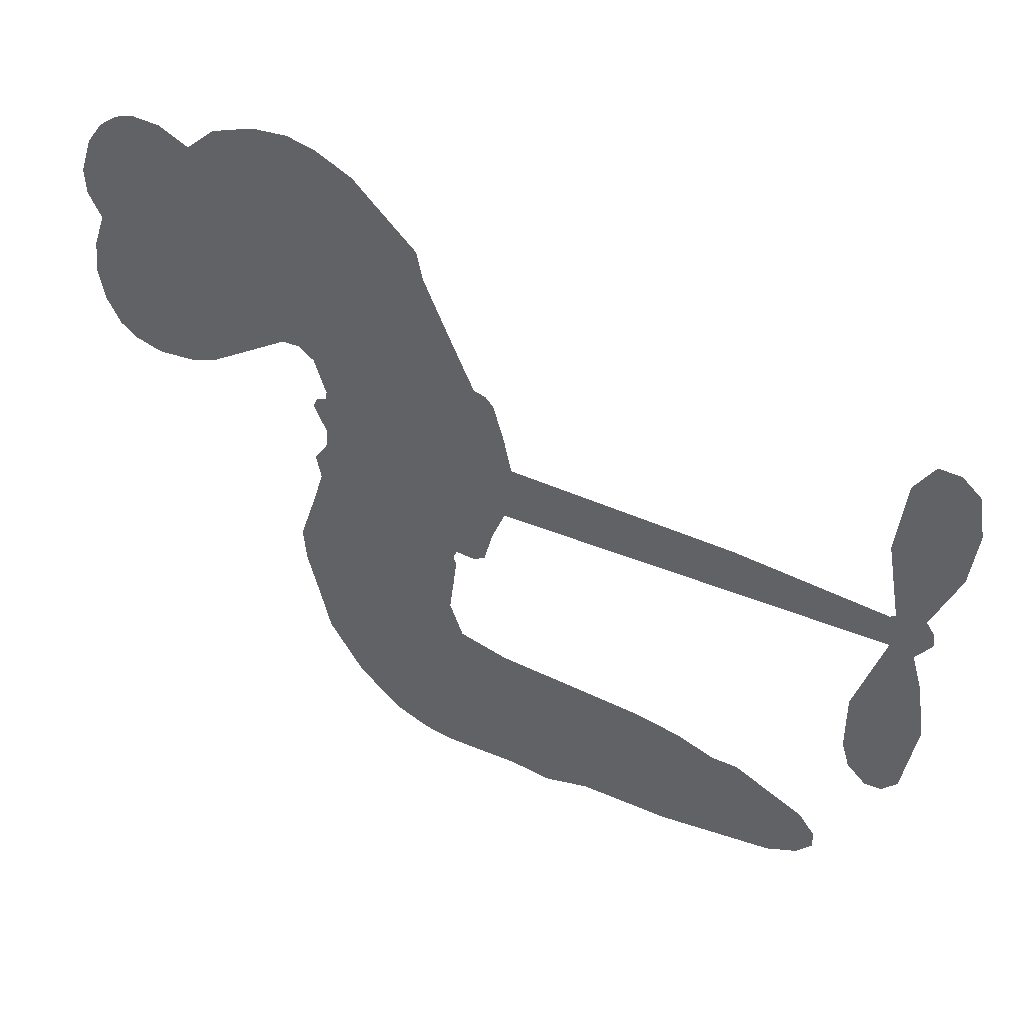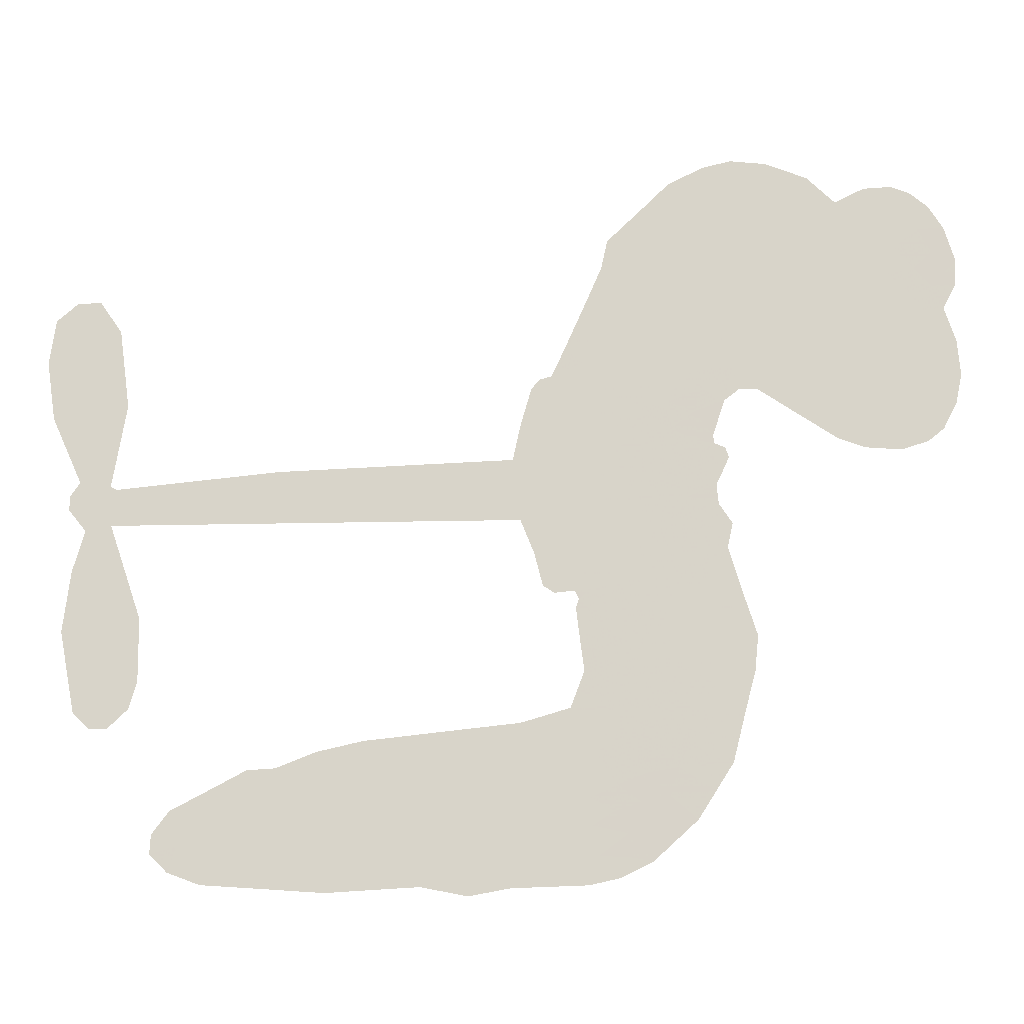
<metadata>
{"format":"obj","ext":"obj","renderer":"f3d","projection":"perspective","resolution":1024,"background":"white","views":[{"elev":42.1,"azim":24.7,"up":"+Y"},{"elev":-13.1,"azim":175.5,"up":"+Y"}]}
</metadata>
<code>
v 1472 876 0.2257
v 1477 926.8 0.2142
v 1494 975.3 0.1893
v 1475 1012 0.1564
v 1473 1049 0.1258
v 1489 1099 0
v 1512 1132 0.102
v 1539 1152 0.135
v 1566 1160 0.1547
v 1607 1156 0.1819
v 1650 1134 0.2241
v 1691 1170 0.2597
v 1752 1191 0.2811
v 1804 1193 0.2947
v 1844 1182 0.3046
v 1897 1154 0.3194
v 1987 1064 0.357
v 1996 1023 0.3705
v 2068 858.5 0.4716
v 2086 852.9 0.486
v 2097 839 0.5
v 2124 734 0.5272
v 2453 709.8 0.6118
v 2677 679.8 0.6795
v 2685 684.5 0.6864
v 2665 800.3 0.7179
v 2679 908.9 0.7338
v 2708 951.5 0.7382
v 2740 949.4 0.741
v 2769 922.8 0.75
v 2778 860.4 0.73
v 2767 779.8 0.7164
v 2727 689.1 0.6913
v 2739 669.7 0.6867
v 2740 649.7 0.6845
v 2717 620.5 0.6806
v 2733 563 0.6797
v 2744 478.7 0.6797
v 2723 367.3 0.6797
v 2701 346.1 0.6797
v 2677 345.8 0.6797
v 2649 373.3 0.6797
v 2638 411.6 0.6797
v 2639 498.6 0.6797
v 2682 628.5 0.6784
v 2113 647.1 0.5463
v 2082 553.6 0.5748
v 2066 543.7 0.5774
v 2037 547.2 0.5876
v 2031 535.3 0.6008
v 2035 522.8 0.6103
v 2024 434 0.669
v 2044 382.4 0.7013
v 2115 360.2 0.6935
v 2329 333.1 0.5832
v 2394 317.3 0.546
v 2448 294.5 0.5055
v 2487 291.6 0.4795
v 2589 235.3 0.3786
v 2613 203.6 0.324
v 2614 177.5 0.25
v 2590 153.1 0.3476
v 2546 136.8 0.4048
v 2379 127.1 0.5381
v 2250 135.8 0.6229
v 2185 123.7 0.662
v 2127 134.9 0.6969
v 2020 139.5 0.7854
v 1978 149.1 0.8353
v 1931 172.2 1
v 1868 229.8 0.7852
v 1817 309 0.7241
v 1784 436.5 0.6592
v 1779 487.4 0.64
v 1819 613.3 0.5732
v 1812 648 0.5548
v 1831 676 0.5366
v 1834 704.4 0.5138
v 1815 744.8 0.488
v 1820 758.6 0.4836
v 1836 764.6 0.475
v 1837 776.7 0.4601
v 1820 828.5 0.3966
v 1797 846.2 0.3579
v 1771 846.1 0.3262
v 1657 776 0.2586
v 1618 762.9 0.2511
v 1564 760.8 0.2439
v 1524 774.2 0.2394
v 1501 793.3 0.2368
v 1481 831.7 0.2319
v 2398 637.9 0.5994
v 2689 668.1 0.682
v 1860 767.9 0.4707
v 2016 549.3 0.5938
v 2030 478 0.6381
v 1836 744.8 0.4874
v 2070 826.7 0.4858
v 2094 601 0.5622
v 2540 633.2 0.6359
v 2706 681.5 0.688
v 2611 630.8 0.6569
v 2646 629.7 0.6682
v 1824 724.2 0.4976
v 2031 573.7 0.5788
v 2675 742.4 0.7066
v 2713 654.8 0.6836
v 2700 717 0.6984
v 2578 188.7 0.3594
v 2689 381.5 0.6797
v 1864 810.7 0.4356
v 2013 517.9 0.6142
v 1852 723.6 0.5014
v 1545 825 0.2382
v 1566 1108 0.1552
v 1782 895.1 0.3324
v 2113 786 0.5019
v 2060 571.4 0.574
v 2565 694.8 0.6416
v 2621 687.3 0.6585
v 1983 585.9 0.5787
v 2014 847.6 0.4567
v 1875 685.7 0.5268
v 1838 877.4 0.378
v 2054 615.9 0.5604
v 2664 653.5 0.6737
v 1961 533.2 0.6088
v 2632 657.9 0.6633
v 2599 662 0.6528
v 1860 638.4 0.5563
v 2462 226.9 0.4835
v 2660 563.5 0.6798
v 2721 911 0.7367
v 2747 734.4 0.7065
v 2734 423 0.6797
v 1536 1035 0.1614
v 2575 632 0.6462
v 2465 262.5 0.4878
v 2691 589.2 0.6796
v 2397 250 0.5314
v 2538 263.4 0.436
v 2502 241.7 0.4558
v 1802 1116 0.2996
v 2014 220.5 0.7746
v 1516 861.4 0.2303
v 1614 834.5 0.2508
v 1528 1096 0.111
v 1941 777.7 0.4757
v 1962 463.2 0.6496
v 2672 854.6 0.7265
v 2713 754.9 0.709
v 1510 1009 0.1686
v 1558 962.9 0.2103
v 1544 998.1 0.189
v 1610 1007 0.2197
v 1575 1026 0.1922
v 2462 132.1 0.4788
v 2542 218.1 0.4135
v 1814 1155 0.2993
v 1916 1029 0.3529
v 2006 179.2 0.8021
v 1627 798.8 0.2536
v 1715 811.4 0.2803
v 1584 804.2 0.2454
v 1898 784.4 0.4638
v 1998 459.6 0.6517
v 1972 403.5 0.6851
v 1579 990.8 0.2092
v 1615 936.8 0.2398
v 1623 1072 0.2106
v 1564 1066 0.1665
v 1767 1146 0.2852
v 1854 1123 0.3145
v 1957 1036 0.3597
v 2073 137.1 0.7377
v 1965 210.2 0.8371
v 1897 738.5 0.4939
v 1925 854.9 0.4282
v 1606 1041 0.2071
v 1656 1033 0.2406
v 1941 1109 0.3381
v 1853 844.5 0.4059
v 2039 192.9 0.7629
v 2076 249.3 0.7213
v 1902 824.1 0.4387
v 1929 1069 0.3449
v 2031 942.2 0.4135
v 1881 864.2 0.4069
v 1895 1100 0.329
v 1879 944.4 0.3697
v 1953 962.5 0.3864
v 1868 904.8 0.3811
v 1965 998.5 0.3747
v 1922 908.5 0.4007
v 1817 942 0.3427
v 2013 982.8 0.3907
v 1834 911.4 0.3617
v 1992 950.7 0.4009
v 1964 919.9 0.408
v 2006 910 0.4239
v 1979 878.4 0.4322
v 2049 900.8 0.4395
v 1970 833.2 0.4521
v 2024 879.2 0.4445
v 1807 876.1 0.3566
v 1985 554.6 0.5947
v 1953 566.7 0.5908
v 1936 627.7 0.5591
v 1897 533.7 0.6117
v 2752 888.5 0.7369
v 2714 867.9 0.7299
v 2705 822.8 0.722
v 1571 879.1 0.2361
v 1577 841.6 0.2418
v 2030 752.7 0.5029
v 1521 937.1 0.211
v 1717 887.1 0.2908
v 2009 398.1 0.6893
v 1979 332.9 0.7251
v 2012 357.4 0.7096
v 1979 368.7 0.705
v 1915 369.7 0.7037
v 1946 349.1 0.7171
v 2030 294.9 0.7315
v 1893 301.5 0.7473
v 2011 322.8 0.7248
v 1979 276.8 0.7615
v 2058 335.9 0.71
v 1913 332.8 0.7274
v 1801 373 0.6901
v 1937 293.9 0.7569
v 1611 1113 0.1933
v 1593 1084 0.1846
v 1729 1157 0.2717
v 1695 1124 0.2538
v 1736 1115 0.2745
v 1703 1067 0.2617
v 1870 1168 0.3118
v 1844 1152 0.3078
v 1962 177.7 0.8842
v 1917 221.2 0.8518
v 1654 975.5 0.2505
v 1919 1132 0.3281
v 1836 1045 0.3236
v 1901 652.1 0.5464
v 1894 606.8 0.5721
v 1961 698.1 0.5222
v 1918 691.1 0.5242
v 1944 664.4 0.5395
v 1988 637.5 0.5533
v 1853 469.8 0.6463
v 2698 787.6 0.7155
v 2734 799.1 0.7185
v 2772 820.1 0.7232
v 2743 844.6 0.7269
v 1547 858.1 0.2347
v 1536 898.1 0.2253
v 1569 921.6 0.2266
v 2082 752.1 0.5093
v 2012 798.8 0.4783
v 1526 970.5 0.1974
v 1751 877.8 0.3121
v 1743 926.9 0.3038
v 1743 828.9 0.2987
v 1666 832.5 0.2655
v 1711 849.6 0.2851
v 1674 877 0.2703
v 1683 930.1 0.2714
v 1984 240.5 0.7878
v 2016 258.9 0.7543
v 1946 252.8 0.7952
v 1906 262 0.7847
v 2075 294.5 0.7124
v 2222 346.8 0.6428
v 2095 327.4 0.7002
v 2117 292.4 0.6932
v 2168 353.6 0.6703
v 2120 248.5 0.6962
v 2098 213.5 0.7136
v 2192 275.6 0.6548
v 2133 327.5 0.6848
v 2064 216.6 0.7373
v 2114 174.7 0.7058
v 2151 272.9 0.6767
v 2172 312.1 0.666
v 2162 166.9 0.6752
v 2211 309.6 0.6458
v 2175 221.3 0.6647
v 2262 261.1 0.6146
v 2137 212.8 0.6883
v 2276 339.9 0.6131
v 2229 278.1 0.6342
v 2213 239.8 0.6426
v 2263 301.1 0.6166
v 2219 183.9 0.6397
v 2315 280.5 0.5857
v 2079 371 0.7027
v 1662 1092 0.2353
v 1640 1004 0.2374
v 1623 975.8 0.2343
v 1672 1004 0.2548
v 1689 1034 0.2592
v 1692 969.4 0.2708
v 1751 1029 0.2913
v 1707 1003 0.2734
v 1734 969.6 0.2928
v 1775 955.6 0.3173
v 1790 926.1 0.3315
v 1811 996.5 0.3253
v 1764 992.8 0.3044
v 1857 1082 0.3226
v 1816 1080 0.3098
v 1878 1047 0.337
v 1768 1080 0.291
v 1792 1043 0.3071
v 1858 1004 0.3424
v 1927 592.1 0.5786
v 1897 570.4 0.5919
v 1800 550.8 0.6113
v 1854 585.6 0.5866
v 1810 582 0.5936
v 1835 557.4 0.6036
v 1826 509.9 0.628
v 1965 612.5 0.5663
v 2014 611.1 0.5645
v 2034 654.7 0.5454
v 1813 465.2 0.6483
v 1871 351.9 0.7103
v 1500 898.3 0.2217
v 2074 789.5 0.4951
v 1973 796 0.472
v 1939 815.7 0.4535
v 1981 750.2 0.4968
v 2038 818.1 0.4769
v 1686 793.8 0.2675
v 1713 919.6 0.2876
v 1649 939.1 0.2543
v 1636 897.4 0.2533
v 1600 901.5 0.2406
v 2196 157.1 0.6543
v 2253 215 0.6182
v 1672 1062 0.2449
v 1734 1081 0.2761
v 1840 971.3 0.3446
v 1866 507.4 0.6271
v 1909 474 0.6437
v 1790 519.2 0.6271
v 2074 650.5 0.5475
v 2099 693 0.5353
v 1998 678 0.5342
v 2045 702.3 0.5264
v 2043 780 0.4925
v 1941 735.9 0.4999
v 1640 859.6 0.2572
v 2259 174.8 0.6153
v 2314 131.6 0.5793
v 2325 201.2 0.5739
v 2282 133.7 0.6006
v 2299 169.2 0.5895
v 2341 162.5 0.5625
v 2288 203.7 0.5968
v 2308 239.7 0.5858
v 2380 199.2 0.538
v 2352 255.1 0.561
v 2379 282.5 0.5482
v 2415 280.8 0.525
v 2361 325.2 0.5649
v 2255 642.5 0.5668
v 2289 722 0.5732
v 2077 720 0.5228
v 2005 716.9 0.5162
v 2378 163.3 0.5385
v 2431 176.6 0.5021
v 2420 129.6 0.5102
v 2499 193.2 0.4493
v 2346 294.6 0.569
v 2184 644.8 0.5522
v 2462 192.2 0.4787
v 2504 134.4 0.4437
v 2482 162.7 0.4618
v 2522 165.3 0.4252
v 2206 728 0.5547
v 2129 702.5 0.5374
v 2165 731 0.5441
v 2684 431.5 0.6797
v 2714 455.4 0.6797
v 2695 510.3 0.6797
v 2638 455.1 0.6797
v 2676 471.9 0.6797
v 1509 1061 0.1157
v 1978 499.5 0.6274
v 1939 499.6 0.6288
v 1918 947.1 0.3826
v 1918 987.9 0.3671
v 1945 880.6 0.4213
v 1842 269.4 0.7518
v 1855 306.2 0.7348
v 2299 312.4 0.5978
v 1838 415.8 0.6725
v 1880 397.9 0.685
v 1925 419.4 0.6748
v 1872 436.1 0.6639
v 1956 431 0.6685
v 1904 442.1 0.6614
v 2353 221.1 0.5572
v 2421 216.3 0.5116
v 2433 248.2 0.5075
v 2183 689.7 0.5506
v 2149 646 0.5468
v 2221 668.5 0.5592
v 2248 725 0.564
v 2326 640.2 0.5828
v 2260 684.5 0.5674
v 2291 641.4 0.5747
v 2371 715.9 0.5922
v 2310 682.2 0.5786
v 2354 675.1 0.5888
v 2330 718.9 0.5826
v 2362 639 0.591
v 2738 520.9 0.6797
v 2697 549.3 0.6797
v 2649 531.1 0.6797
v 1884 978.7 0.3594
v 1793 404.8 0.6737
v 1840 376.3 0.6931
v 1809 341.1 0.7075
v 1842 336.1 0.7149
v 2152 678.6 0.545
v 2509 702.3 0.6259
v 2534 671.7 0.6334
v 2469 635.5 0.6169
v 2504 634.4 0.6262
v 2488 669.7 0.6213
v 2447 669.8 0.6111
v 2412 712.8 0.6019
v 2394 677.6 0.5981
v 2079 183.3 0.7309
v 2047 159.1 0.7601
f 112 206 391
f 186 160 174
f 75 130 76
f 203 122 201
f 105 121 206
f 45 107 93
f 51 50 112
f 123 78 77
f 89 88 114
f 125 118 99
f 1 91 145
f 162 164 87
f 25 108 106
f 43 42 110
f 80 79 97
f 126 93 24
f 58 138 142
f 179 299 180
f 128 129 102
f 105 125 325
f 52 166 167
f 143 159 172
f 240 176 70
f 142 138 131
f 176 240 161
f 223 231 219
f 59 158 109
f 95 112 50
f 117 21 98
f 113 94 97
f 97 104 113
f 104 78 113
f 349 383 22
f 166 112 391
f 105 95 49
f 74 73 327
f 51 112 96
f 82 94 111
f 107 34 101
f 52 218 53
f 323 345 322
f 203 260 122
f 90 89 114
f 167 221 218
f 145 256 257
f 91 90 114
f 298 232 170
f 98 19 334
f 282 183 437
f 77 76 130
f 4 3 152
f 152 5 4
f 56 365 366
f 45 126 103
f 115 9 8
f 8 7 147
f 45 139 36
f 106 151 252
f 147 7 6
f 381 158 375
f 114 145 91
f 246 208 245
f 136 154 156
f 10 9 115
f 19 122 334
f 205 83 124
f 17 174 18
f 84 205 116
f 165 111 94
f 182 83 111
f 162 146 164
f 239 15 159
f 206 207 127
f 129 137 102
f 236 234 235
f 350 250 326
f 172 159 14
f 180 302 342
f 126 45 93
f 322 318 320
f 239 238 15
f 211 150 212
f 5 152 390
f 136 152 154
f 25 93 101
f 31 30 210
f 107 45 36
f 124 192 197
f 161 183 144
f 119 430 137
f 120 119 129
f 296 364 376
f 359 361 355
f 287 274 285
f 363 373 406
f 276 285 281
f 50 49 95
f 53 218 220
f 275 54 297
f 49 48 118
f 126 128 103
f 274 287 294
f 58 57 138
f 78 123 113
f 407 406 131
f 118 105 49
f 375 158 142
f 68 161 69
f 61 109 62
f 421 139 132
f 109 60 59
f 166 52 96
f 423 394 160
f 60 109 61
f 348 349 351
f 85 84 116
f 141 58 142
f 162 87 86
f 43 110 385
f 134 32 151
f 386 385 135
f 110 42 41
f 110 135 385
f 102 103 128
f 57 366 407
f 40 110 41
f 40 39 110
f 421 387 420
f 119 137 129
f 141 158 59
f 37 36 139
f 105 206 95
f 47 118 48
f 94 81 97
f 95 206 112
f 430 433 432
f 432 100 430
f 413 416 369
f 82 81 94
f 177 165 94
f 98 20 19
f 98 21 20
f 97 79 104
f 63 62 109
f 108 151 106
f 117 330 259
f 210 133 211
f 93 107 101
f 83 82 111
f 259 22 117
f 348 99 46
f 47 99 118
f 24 93 25
f 132 139 45
f 35 34 107
f 126 24 128
f 101 34 33
f 118 125 105
f 130 123 77
f 115 8 147
f 128 24 120
f 108 101 33
f 27 133 28
f 108 33 134
f 255 253 254
f 185 111 165
f 28 133 29
f 133 30 29
f 129 128 120
f 110 39 135
f 159 15 14
f 145 114 256
f 193 160 394
f 101 108 25
f 389 388 385
f 36 35 107
f 168 154 153
f 81 80 97
f 372 373 363
f 151 108 134
f 214 114 164
f 145 257 329
f 163 265 335
f 179 233 171
f 390 6 5
f 147 390 171
f 113 123 177
f 177 123 248
f 209 346 392
f 397 396 225
f 261 154 152
f 27 150 211
f 253 252 151
f 152 136 390
f 3 2 216
f 168 169 300
f 261 152 3
f 168 156 154
f 261 153 154
f 234 236 172
f 179 156 155
f 147 171 115
f 64 374 372
f 375 380 381
f 141 142 158
f 142 131 375
f 172 14 13
f 143 173 239
f 308 205 197
f 196 198 187
f 283 175 67
f 161 144 176
f 264 266 163
f 214 146 213
f 85 262 264
f 262 85 116
f 114 88 164
f 87 164 88
f 177 94 113
f 332 148 331
f 112 166 96
f 166 149 403
f 346 209 345
f 223 219 221
f 169 168 153
f 155 156 168
f 265 162 86
f 162 265 146
f 179 180 170
f 11 10 232
f 136 156 171
f 171 156 179
f 12 234 13
f 172 13 234
f 173 311 189
f 189 311 313
f 16 173 189
f 200 198 199
f 288 280 284
f 183 282 144
f 270 184 224
f 70 176 241
f 245 248 123
f 148 165 177
f 188 194 192
f 188 182 185
f 179 155 299
f 179 170 233
f 299 300 242
f 301 302 180
f 188 192 124
f 17 181 186
f 83 182 124
f 438 161 68
f 437 283 279
f 288 290 286
f 220 226 228
f 332 165 148
f 188 185 178
f 17 186 174
f 189 186 181
f 174 193 18
f 185 182 111
f 202 187 200
f 182 188 124
f 16 189 243
f 311 173 312
f 189 313 186
f 194 190 192
f 18 193 196
f 194 188 178
f 190 195 197
f 160 193 174
f 198 196 193
f 122 204 201
f 393 194 199
f 160 313 316
f 304 314 343
f 190 197 192
f 198 193 191
f 197 195 308
f 199 191 393
f 198 191 199
f 395 194 178
f 198 200 187
f 201 200 199
f 204 19 202
f 395 199 194
f 201 395 203
f 332 178 185
f 204 202 200
f 260 331 333
f 201 204 200
f 19 204 122
f 83 205 84
f 197 205 124
f 207 206 121
f 206 127 391
f 324 317 207
f 130 320 246
f 250 350 249
f 123 130 245
f 127 207 209
f 207 121 324
f 30 133 210
f 133 27 211
f 150 26 212
f 210 211 255
f 252 212 26
f 253 255 212
f 146 354 339
f 258 153 216
f 146 214 164
f 256 214 213
f 353 247 333
f 348 46 349
f 2 1 329
f 216 257 258
f 307 263 308
f 354 267 338
f 52 167 218
f 221 220 218
f 221 167 223
f 269 270 227
f 219 226 220
f 53 220 228
f 167 222 223
f 219 220 221
f 402 400 404
f 328 225 229
f 222 229 223
f 269 227 271
f 226 227 224
f 224 273 228
f 397 72 396
f 71 70 241
f 227 226 219
f 226 224 228
f 223 229 231
f 144 269 176
f 273 224 184
f 297 53 228
f 399 251 327
f 231 229 225
f 400 402 399
f 426 427 425
f 71 241 272
f 219 231 227
f 10 115 232
f 233 115 171
f 170 232 233
f 115 233 232
f 11 235 12
f 234 12 235
f 11 232 298
f 236 143 172
f 235 11 298
f 235 237 343
f 299 301 180
f 237 302 304
f 143 239 159
f 173 16 238
f 173 238 239
f 70 69 240
f 161 240 69
f 176 269 271
f 271 231 272
f 338 268 337
f 262 263 217
f 314 312 143
f 189 181 243
f 316 313 244
f 246 245 130
f 249 248 245
f 319 322 321
f 318 207 317
f 250 249 208
f 215 260 333
f 249 245 208
f 248 247 353
f 250 208 324
f 247 248 249
f 325 250 324
f 325 326 250
f 230 399 424
f 400 222 401
f 106 252 26
f 253 151 32
f 255 254 31
f 212 252 253
f 210 255 31
f 253 32 254
f 212 255 211
f 214 256 114
f 257 256 213
f 257 213 258
f 216 2 329
f 339 258 213
f 169 153 258
f 330 117 98
f 326 351 350
f 331 260 203
f 259 330 352
f 3 216 261
f 153 261 216
f 263 262 116
f 266 264 262
f 310 304 305
f 301 242 303
f 265 266 267
f 266 262 217
f 267 266 217
f 265 163 266
f 268 267 217
f 268 338 267
f 263 336 217
f 268 303 337
f 270 269 144
f 227 231 271
f 270 144 282
f 227 270 224
f 272 231 225
f 176 271 241
f 272 225 396
f 241 271 272
f 184 278 276
f 228 273 275
f 276 284 285
f 285 274 277
f 273 276 275
f 284 276 278
f 184 276 273
f 54 275 281
f 175 283 437
f 276 281 275
f 279 184 282
f 278 184 279
f 437 279 282
f 290 288 284
f 376 398 296
f 277 54 281
f 282 184 270
f 438 183 161
f 66 286 67
f 67 286 283
f 279 290 278
f 284 280 285
f 285 280 287
f 277 281 285
f 340 65 295
f 278 290 284
f 292 287 280
f 294 287 292
f 340 286 66
f 341 293 295
f 292 280 293
f 358 359 355
f 279 283 290
f 286 290 283
f 293 280 288
f 291 294 398
f 294 292 289
f 295 293 288
f 289 292 293
f 294 289 296
f 294 291 274
f 340 288 286
f 293 341 289
f 361 362 341
f 365 376 364
f 342 170 180
f 275 297 228
f 237 235 298
f 300 299 155
f 301 299 242
f 168 300 155
f 337 300 169
f 242 337 303
f 342 302 237
f 305 301 303
f 311 312 244
f 336 303 268
f 307 310 306
f 301 305 302
f 305 303 306
f 303 336 306
f 304 302 305
f 307 306 263
f 305 306 310
f 308 263 116
f 307 195 309
f 308 116 205
f 195 307 308
f 309 344 316
f 309 244 315
f 307 309 310
f 315 310 309
f 312 173 143
f 313 311 244
f 314 143 236
f 315 312 314
f 244 309 316
f 186 313 160
f 343 314 236
f 315 314 304
f 315 304 310
f 244 312 315
f 344 309 195
f 393 394 423
f 208 246 317
f 318 317 246
f 75 320 130
f 207 318 209
f 323 251 345
f 320 318 246
f 320 321 322
f 322 319 323
f 320 75 321
f 318 322 209
f 347 74 323
f 327 323 74
f 317 324 208
f 325 324 121
f 105 325 121
f 326 325 125
f 348 326 125
f 350 247 249
f 230 425 399
f 323 327 251
f 427 397 328
f 73 399 327
f 145 329 1
f 216 329 257
f 334 330 98
f 215 352 260
f 332 331 203
f 331 148 333
f 178 332 203
f 332 185 165
f 353 333 148
f 371 247 350
f 122 260 334
f 334 260 352
f 336 263 306
f 265 86 335
f 268 217 336
f 300 337 242
f 337 169 338
f 169 258 339
f 265 354 146
f 146 339 213
f 169 339 338
f 65 340 66
f 288 340 295
f 65 355 295
f 341 295 355
f 237 298 342
f 170 342 298
f 235 343 236
f 304 343 237
f 195 190 344
f 423 344 190
f 346 345 251
f 322 345 209
f 399 425 400
f 391 392 149
f 99 348 125
f 323 319 347
f 413 410 368
f 259 370 22
f 215 351 370
f 326 348 351
f 371 333 247
f 370 351 349
f 371 215 333
f 259 352 215
f 334 352 330
f 148 177 353
f 248 353 177
f 267 354 265
f 339 354 338
f 360 363 357
f 289 341 362
f 357 359 360
f 358 356 359
f 364 140 365
f 360 359 356
f 355 65 358
f 361 359 357
f 356 64 360
f 364 405 140
f 361 357 362
f 355 361 341
f 357 363 405
f 289 362 296
f 360 64 372
f 374 157 373
f 296 362 364
f 362 357 405
f 366 365 140
f 398 376 55
f 366 140 407
f 56 366 57
f 417 415 418
f 365 56 367
f 428 384 383
f 22 370 349
f 215 370 259
f 350 351 371
f 215 371 351
f 373 157 380
f 363 360 372
f 378 375 131
f 373 378 406
f 372 374 373
f 381 380 379
f 365 367 376
f 55 376 367
f 377 410 408
f 46 383 349
f 406 378 131
f 373 380 378
f 63 381 379
f 380 375 378
f 157 379 380
f 63 109 381
f 158 381 109
f 408 382 384
f 22 383 384
f 386 135 38
f 377 408 428
f 428 46 409
f 385 386 389
f 387 386 38
f 389 44 388
f 421 420 37
f 422 44 387
f 386 387 389
f 43 385 388
f 44 389 387
f 171 390 136
f 6 390 147
f 392 391 127
f 166 391 149
f 209 392 127
f 149 392 346
f 394 393 191
f 190 194 393
f 193 394 191
f 423 160 316
f 203 395 178
f 199 395 201
f 272 396 71
f 222 328 229
f 328 397 225
f 291 398 55
f 294 296 398
f 400 328 222
f 401 222 167
f 399 402 251
f 167 403 401
f 404 149 346
f 404 400 401
f 346 251 402
f 166 403 167
f 404 403 149
f 404 401 403
f 346 402 404
f 140 405 363
f 362 405 364
f 407 131 138
f 363 406 140
f 407 138 57
f 140 406 407
f 410 377 368
f 413 411 410
f 428 408 384
f 382 408 410
f 413 414 416
f 382 410 411
f 369 411 413
f 416 414 412
f 436 434 435
f 413 368 414
f 417 416 412
f 92 436 419
f 418 369 416
f 417 419 436
f 139 421 37
f 417 418 416
f 417 412 419
f 387 38 420
f 422 421 132
f 344 423 316
f 421 422 387
f 393 423 190
f 72 397 427
f 399 73 424
f 400 425 328
f 425 427 328
f 425 230 426
f 72 427 426
f 46 428 383
f 377 428 409
f 119 429 430
f 137 430 100
f 432 433 431
f 429 23 433
f 434 431 433
f 433 430 429
f 434 433 23
f 415 417 436
f 92 431 434
f 434 436 92
f 434 23 435
f 415 436 435
f 437 183 438
f 68 175 438
f 437 438 175

</code>
